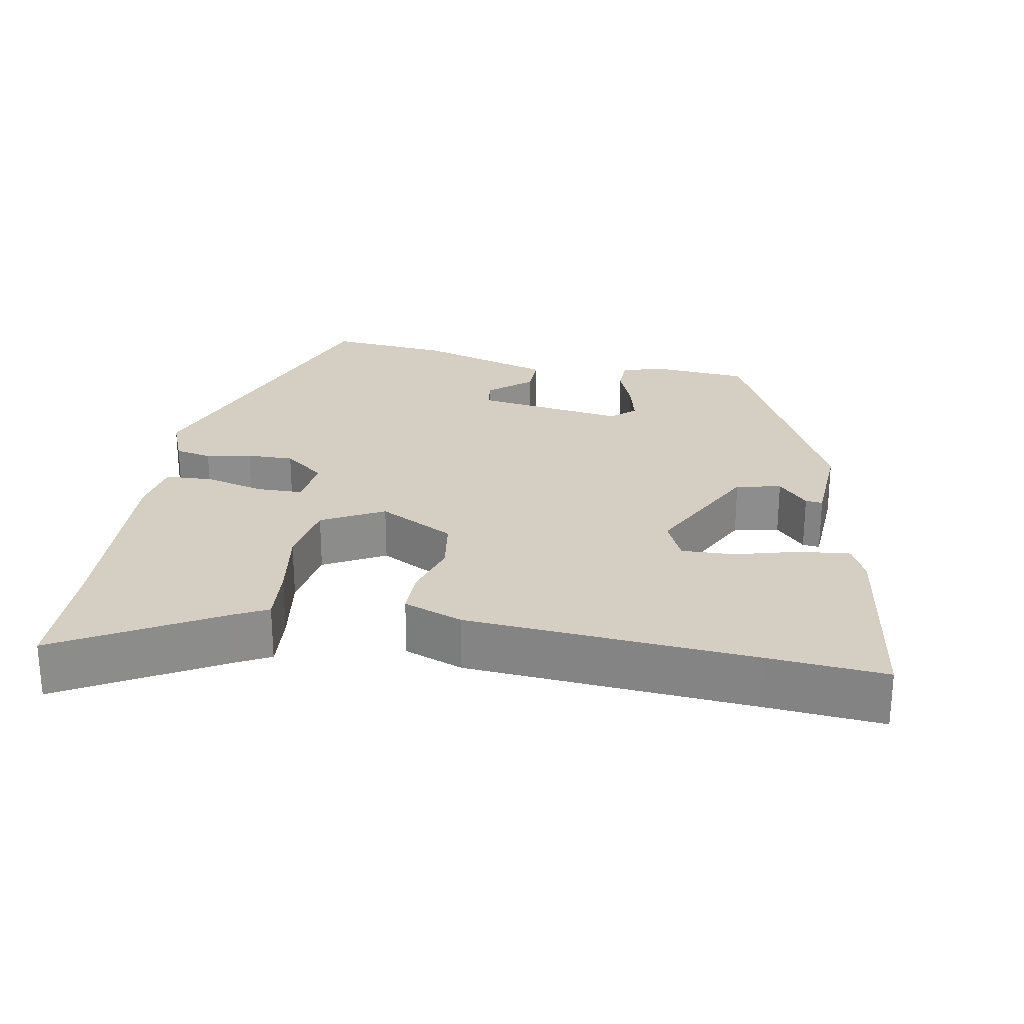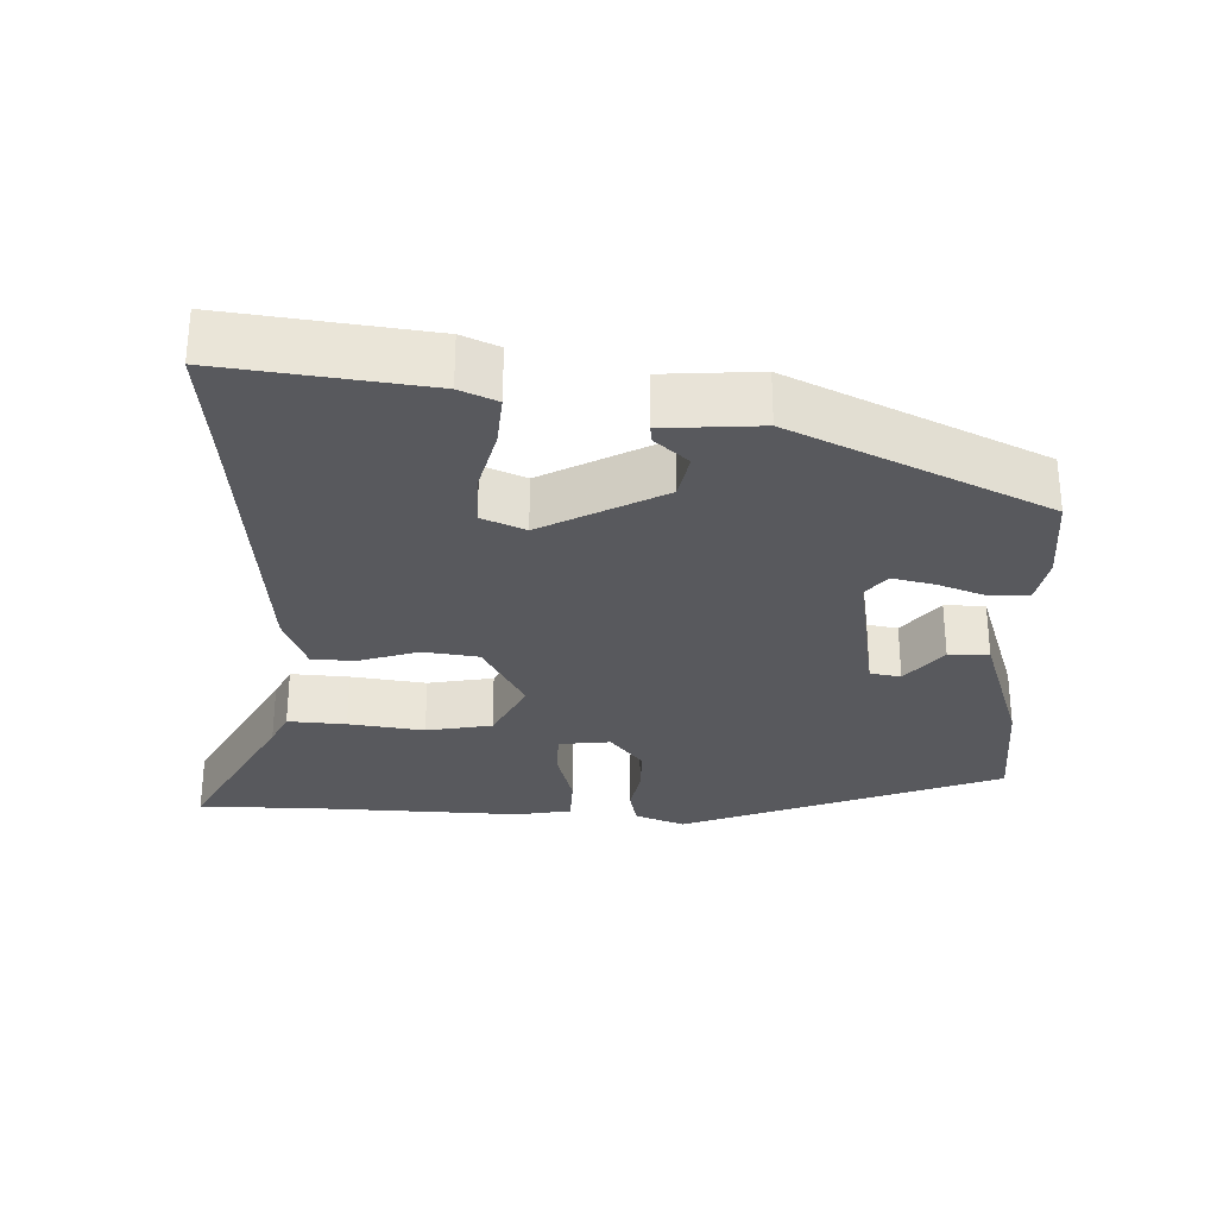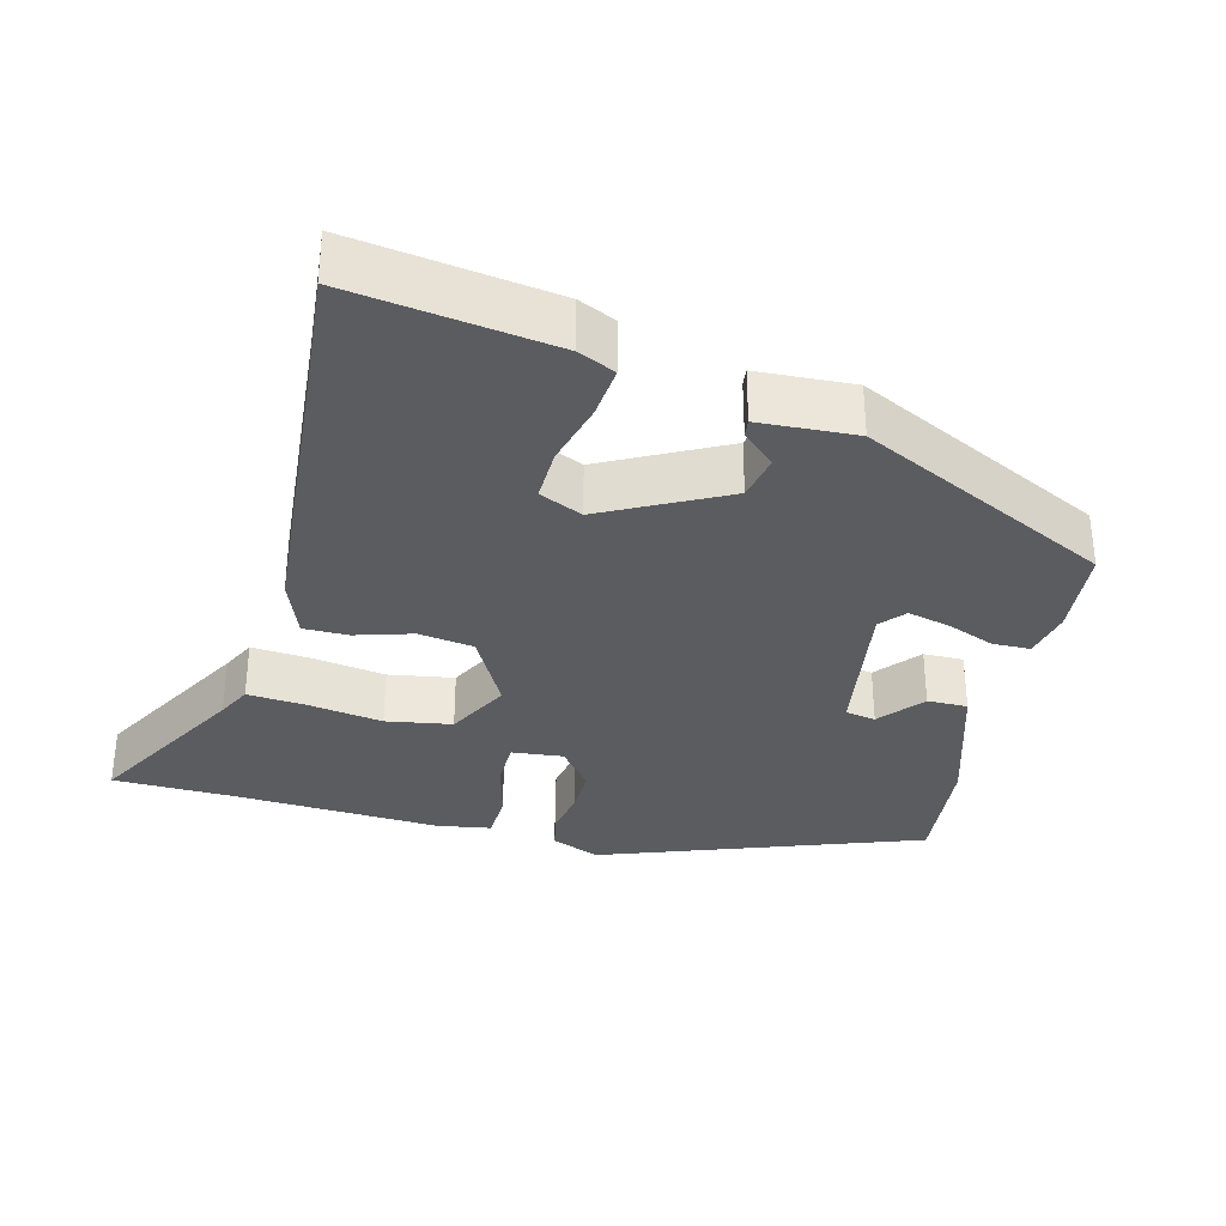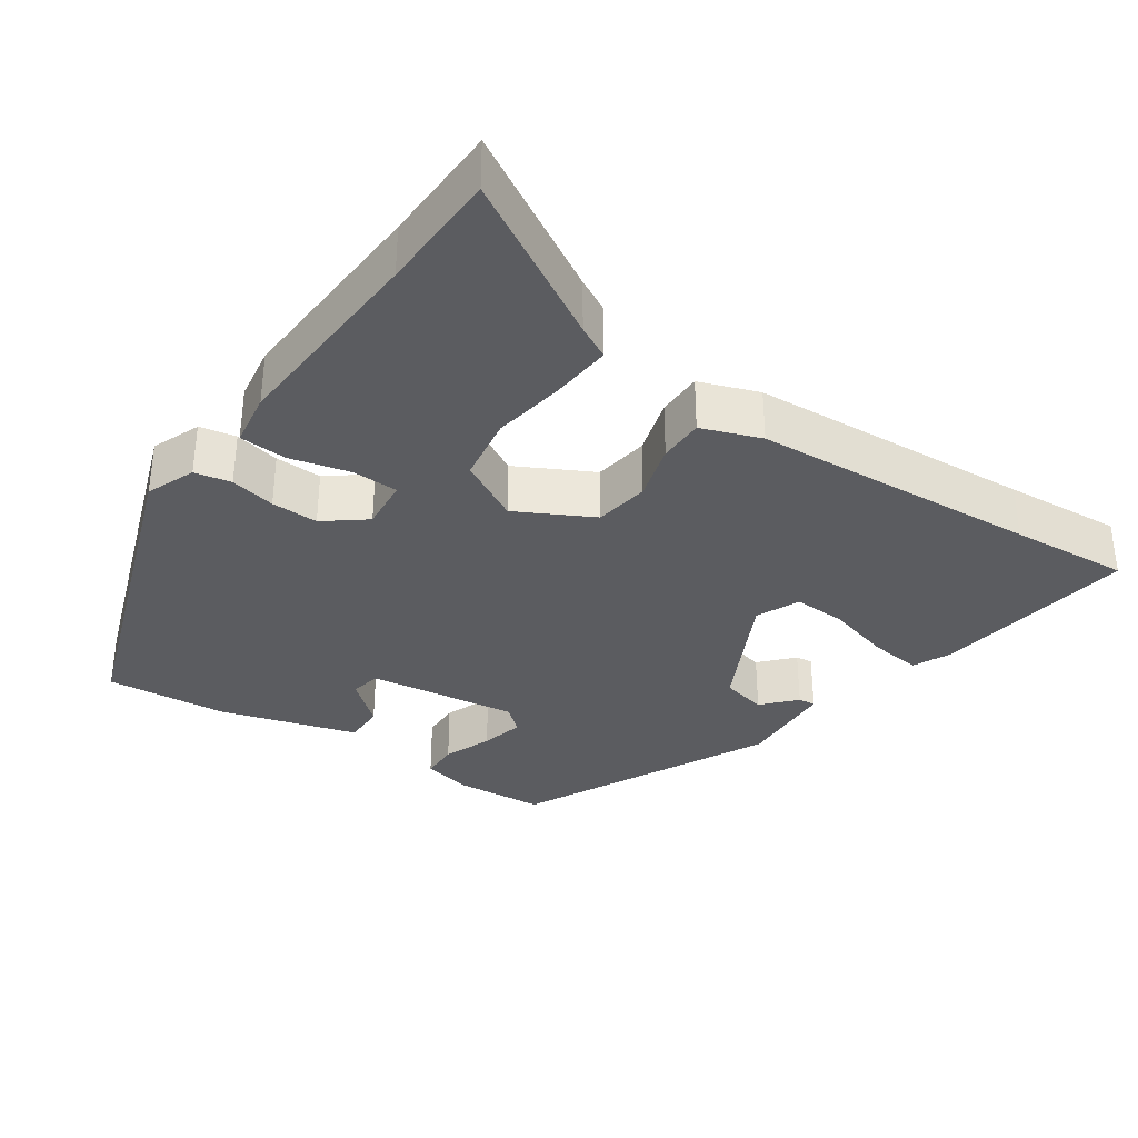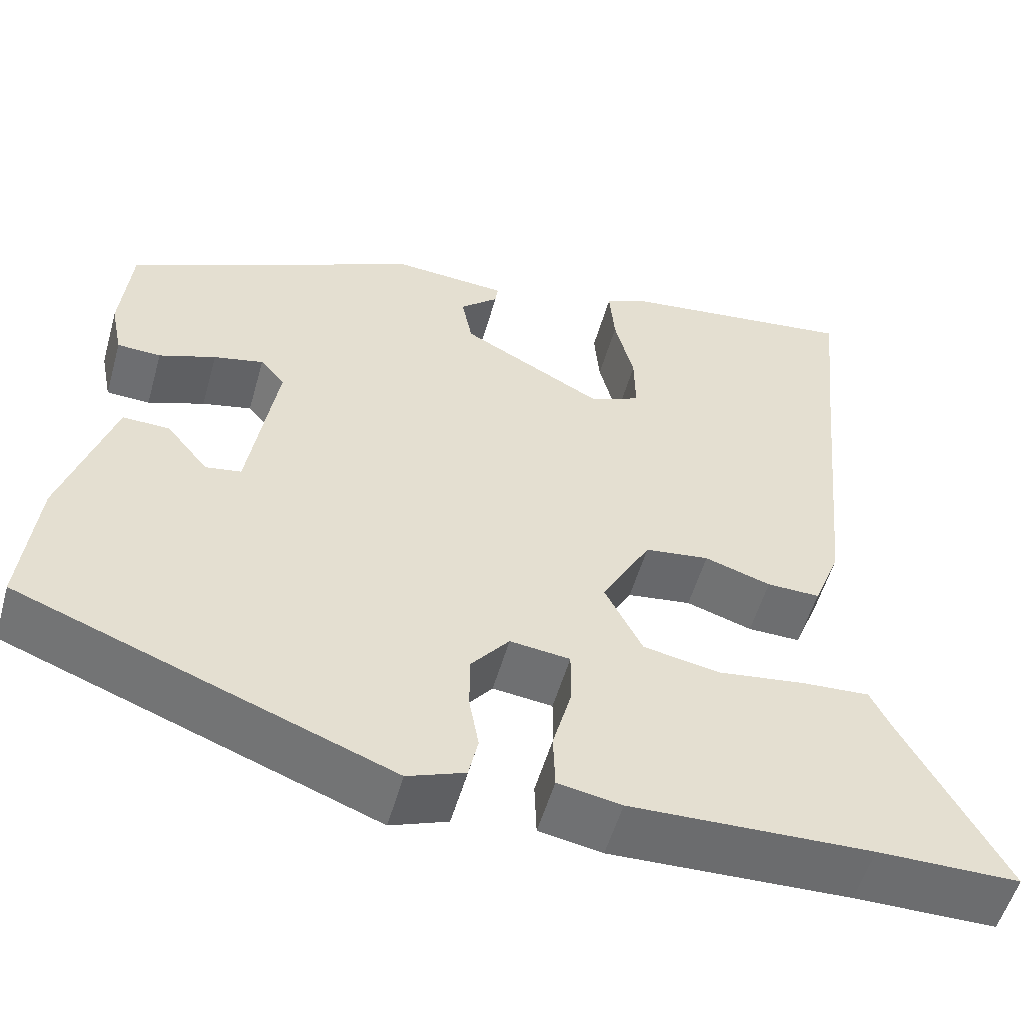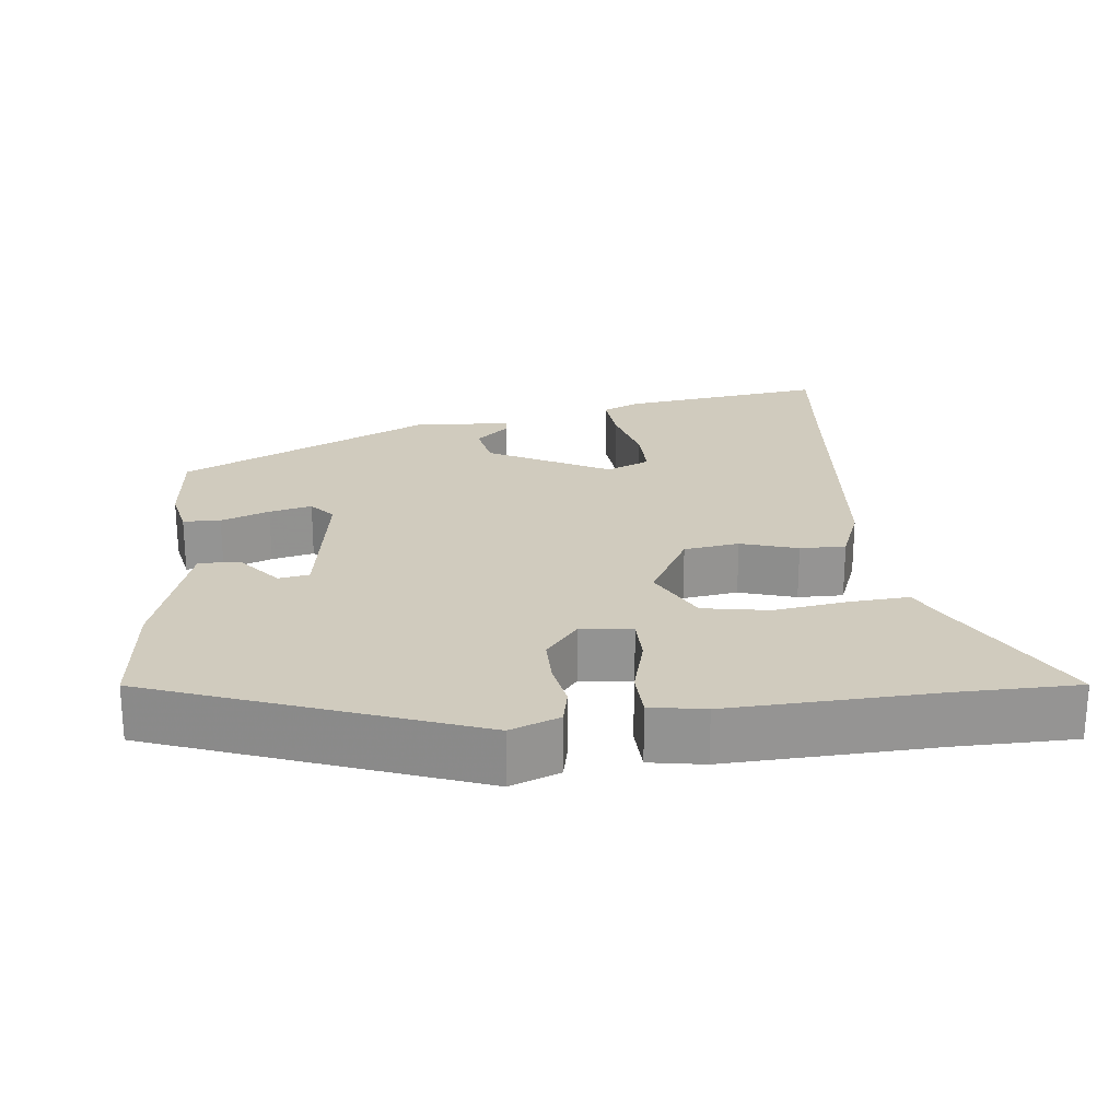
<metadata>
{"format":"obj","ext":"obj","renderer":"f3d","projection":"perspective","resolution":1024,"background":"white","views":[{"elev":25.5,"azim":-80.6,"up":"+Y"},{"elev":-30.0,"azim":-1.9,"up":"+Y"},{"elev":-33.6,"azim":-15.1,"up":"+Y"},{"elev":-34.5,"azim":-125.7,"up":"+Y"},{"elev":-54.0,"azim":164.3,"up":"+Z"},{"elev":23.3,"azim":173.4,"up":"+Y"}]}
</metadata>
<code>
v -0.489 0.07 0.392
v -0.505 0.07 0.551
v -0.233 0.07 0.516
v -0.183 0.07 0.494
v -0.189 0.07 0.424
v -0.211 0.07 0.338
v -0.212 0.07 0.267
v -0.154 0.07 0.242
v 0.008 0.07 0.328
v 0.02 0.07 0.389
v -0.024 0.07 0.428
v -0.027 0.07 0.451
v 0.103 0.07 0.46
v 0.441 0.07 0.301
v 0.453 0.07 0.18
v 0.44 0.07 0.115
v 0.39 0.07 0.113
v 0.325 0.07 0.137
v 0.268 0.07 0.15
v 0.24 0.07 0.117
v 0.273 0.07 -0.083
v 0.314 0.07 -0.09
v 0.362 0.07 -0.031
v 0.416 0.07 -0.03
v 0.475 0.07 -0.211
v 0.493 0.07 -0.374
v 0.066 0.07 -0.535
v 0 0.07 -0.51
v -0.011 0.07 -0.461
v 0 0.07 -0.4
v 0 0.07 -0.337
v -0.044 0.07 -0.283
v -0.113 0.07 -0.291
v -0.113 0.07 -0.353
v -0.091 0.07 -0.433
v -0.093 0.07 -0.497
v -0.166 0.07 -0.51
v -0.443 0.07 -0.5
v -0.606 0.07 -0.499
v -0.488 0.07 -0.283
v -0.466 0.07 -0.238
v -0.388 0.07 -0.243
v -0.287 0.07 -0.257
v -0.199 0.07 -0.241
v -0.156 0.07 -0.157
v -0.212 0.07 -0.056
v -0.286 0.07 -0.046
v -0.362 0.07 -0.07
v -0.423 0.07 -0.071
v -0.454 0.07 0.008
v -0.489 0 0.392
v -0.505 0 0.551
v -0.233 0 0.516
v -0.183 0 0.494
v -0.189 0 0.424
v -0.211 0 0.338
v -0.212 0 0.267
v -0.154 0 0.242
v 0.008 0 0.328
v 0.02 0 0.389
v -0.024 0 0.428
v -0.027 0 0.451
v 0.103 0 0.46
v 0.441 0 0.301
v 0.453 0 0.18
v 0.44 0 0.115
v 0.39 0 0.113
v 0.325 0 0.137
v 0.268 0 0.15
v 0.24 0 0.117
v 0.273 0 -0.083
v 0.314 0 -0.09
v 0.362 0 -0.031
v 0.416 0 -0.03
v 0.475 0 -0.211
v 0.493 0 -0.374
v 0.066 0 -0.535
v 0 0 -0.51
v -0.011 0 -0.461
v 0 0 -0.4
v 0 0 -0.337
v -0.044 0 -0.283
v -0.113 0 -0.291
v -0.113 0 -0.353
v -0.091 0 -0.433
v -0.093 0 -0.497
v -0.166 0 -0.51
v -0.443 0 -0.5
v -0.606 0 -0.499
v -0.488 0 -0.283
v -0.466 0 -0.238
v -0.388 0 -0.243
v -0.287 0 -0.257
v -0.199 0 -0.241
v -0.156 0 -0.157
v -0.212 0 -0.056
v -0.286 0 -0.046
v -0.362 0 -0.07
v -0.423 0 -0.071
v -0.454 0 0.008
f 47 48 49 50
f 46 47 50 1
f 40 41 42 43
f 38 39 40 43
f 38 43 44
f 37 38 44
f 34 35 36 37
f 33 34 37 44
f 32 33 44 45
f 27 28 29 30
f 27 30 31
f 26 27 31
f 25 26 31 32
f 22 23 24 25
f 21 22 25 32
f 15 16 17 18
f 15 18 19
f 14 15 19
f 13 14 19
f 10 11 12 13
f 9 10 13 19
f 8 9 19 20
f 3 4 5 6
f 3 6 7
f 46 1 2 3
f 46 3 7
f 45 46 7 8
f 21 32 45
f 8 20 21 45
f 100 99 98 97
f 51 100 97 96
f 93 92 91 90
f 93 90 89 88
f 94 93 88
f 94 88 87
f 87 86 85 84
f 94 87 84 83
f 95 94 83 82
f 80 79 78 77
f 81 80 77
f 81 77 76
f 82 81 76 75
f 75 74 73 72
f 82 75 72 71
f 68 67 66 65
f 69 68 65
f 69 65 64
f 69 64 63
f 63 62 61 60
f 69 63 60 59
f 70 69 59 58
f 56 55 54 53
f 57 56 53
f 53 52 51 96
f 57 53 96
f 58 57 96 95
f 95 82 71
f 95 71 70 58
f 1 51 52 2
f 2 52 53 3
f 3 53 54 4
f 4 54 55 5
f 5 55 56 6
f 6 56 57 7
f 7 57 58 8
f 8 58 59 9
f 9 59 60 10
f 10 60 61 11
f 11 61 62 12
f 12 62 63 13
f 13 63 64 14
f 14 64 65 15
f 15 65 66 16
f 16 66 67 17
f 17 67 68 18
f 18 68 69 19
f 19 69 70 20
f 20 70 71 21
f 21 71 72 22
f 22 72 73 23
f 23 73 74 24
f 24 74 75 25
f 25 75 76 26
f 26 76 77 27
f 27 77 78 28
f 28 78 79 29
f 29 79 80 30
f 30 80 81 31
f 31 81 82 32
f 32 82 83 33
f 33 83 84 34
f 34 84 85 35
f 35 85 86 36
f 36 86 87 37
f 37 87 88 38
f 38 88 89 39
f 39 89 90 40
f 40 90 91 41
f 41 91 92 42
f 42 92 93 43
f 43 93 94 44
f 44 94 95 45
f 45 95 96 46
f 46 96 97 47
f 47 97 98 48
f 48 98 99 49
f 49 99 100 50
f 50 100 51 1

</code>
